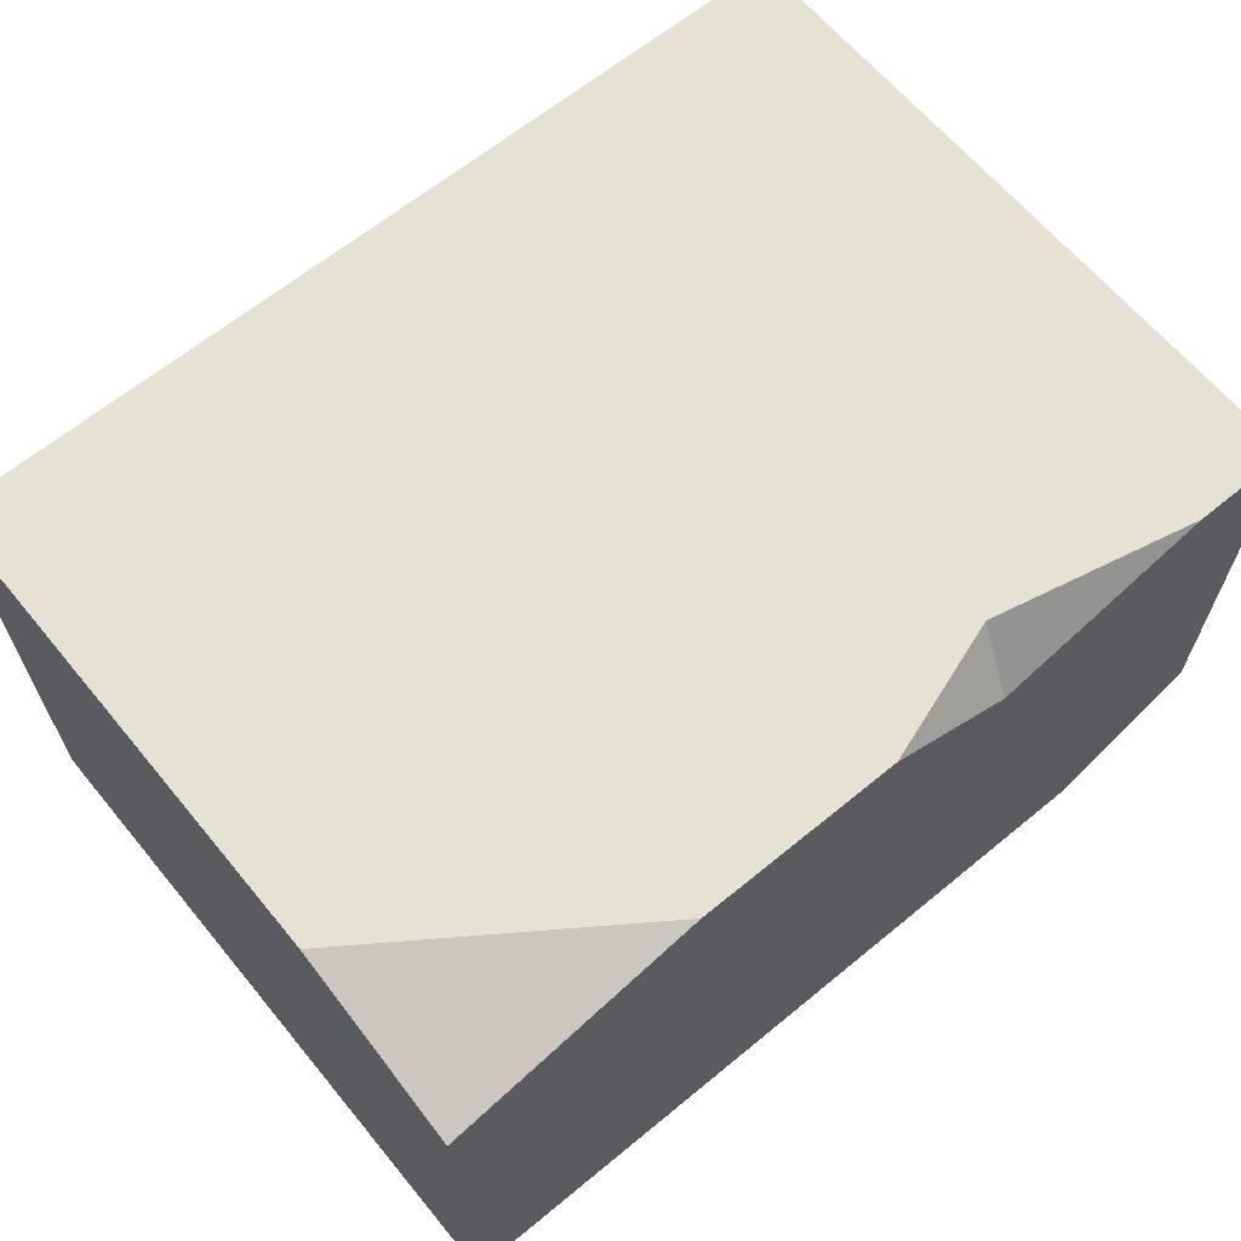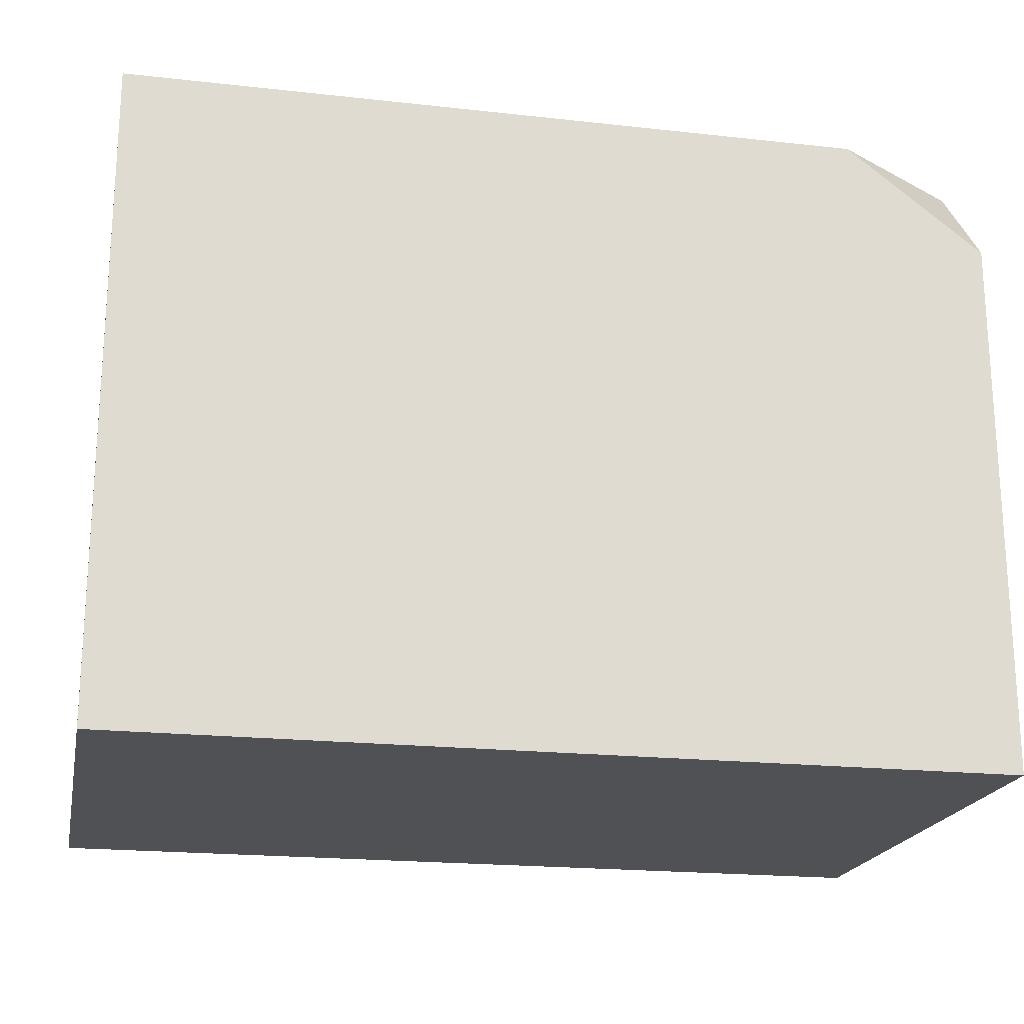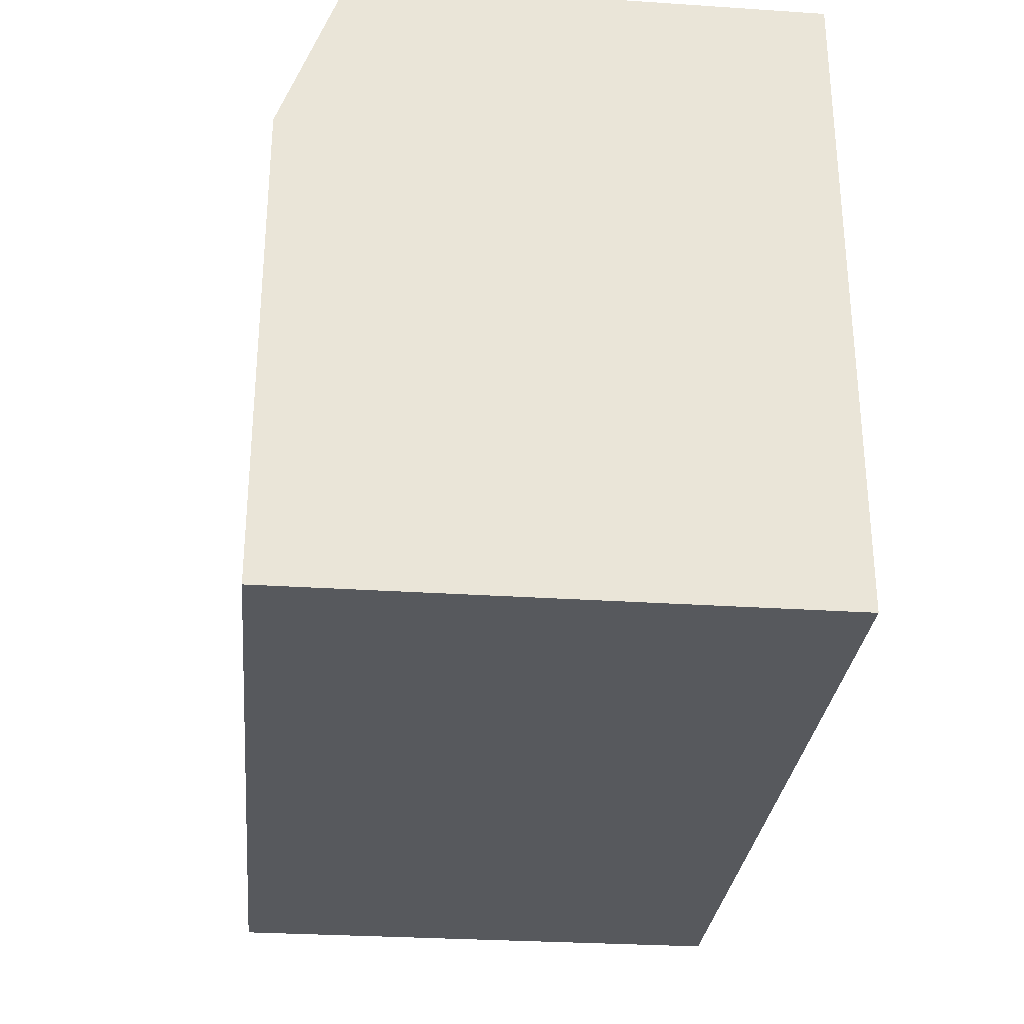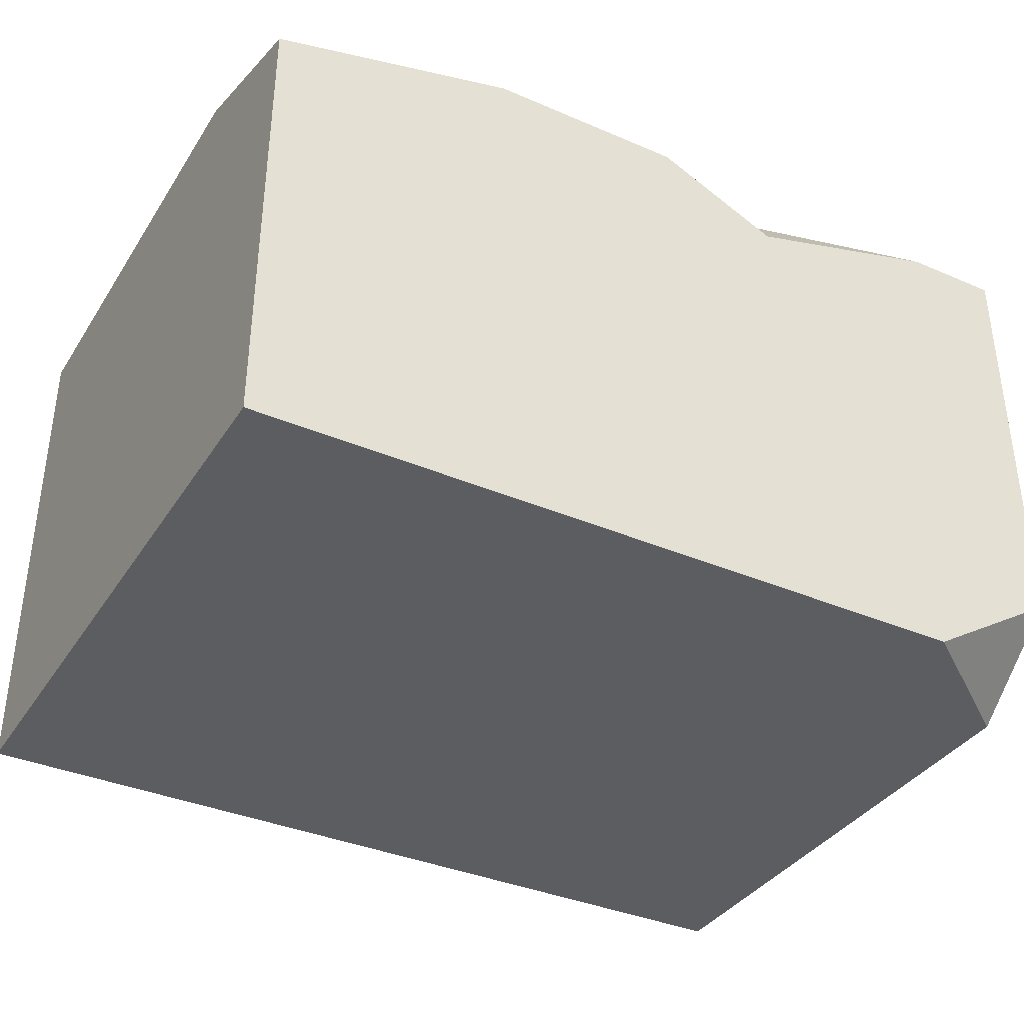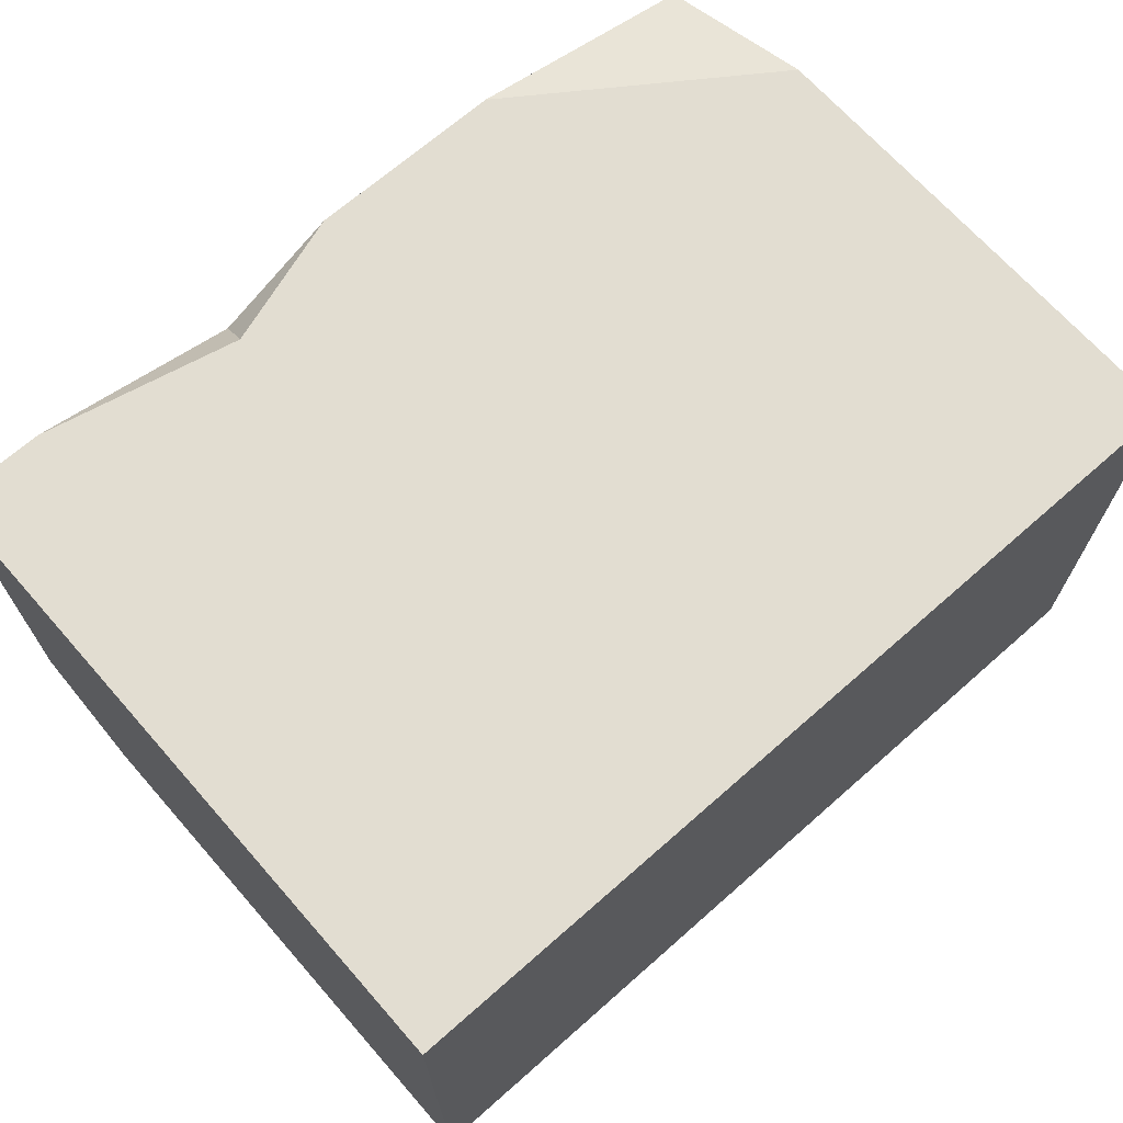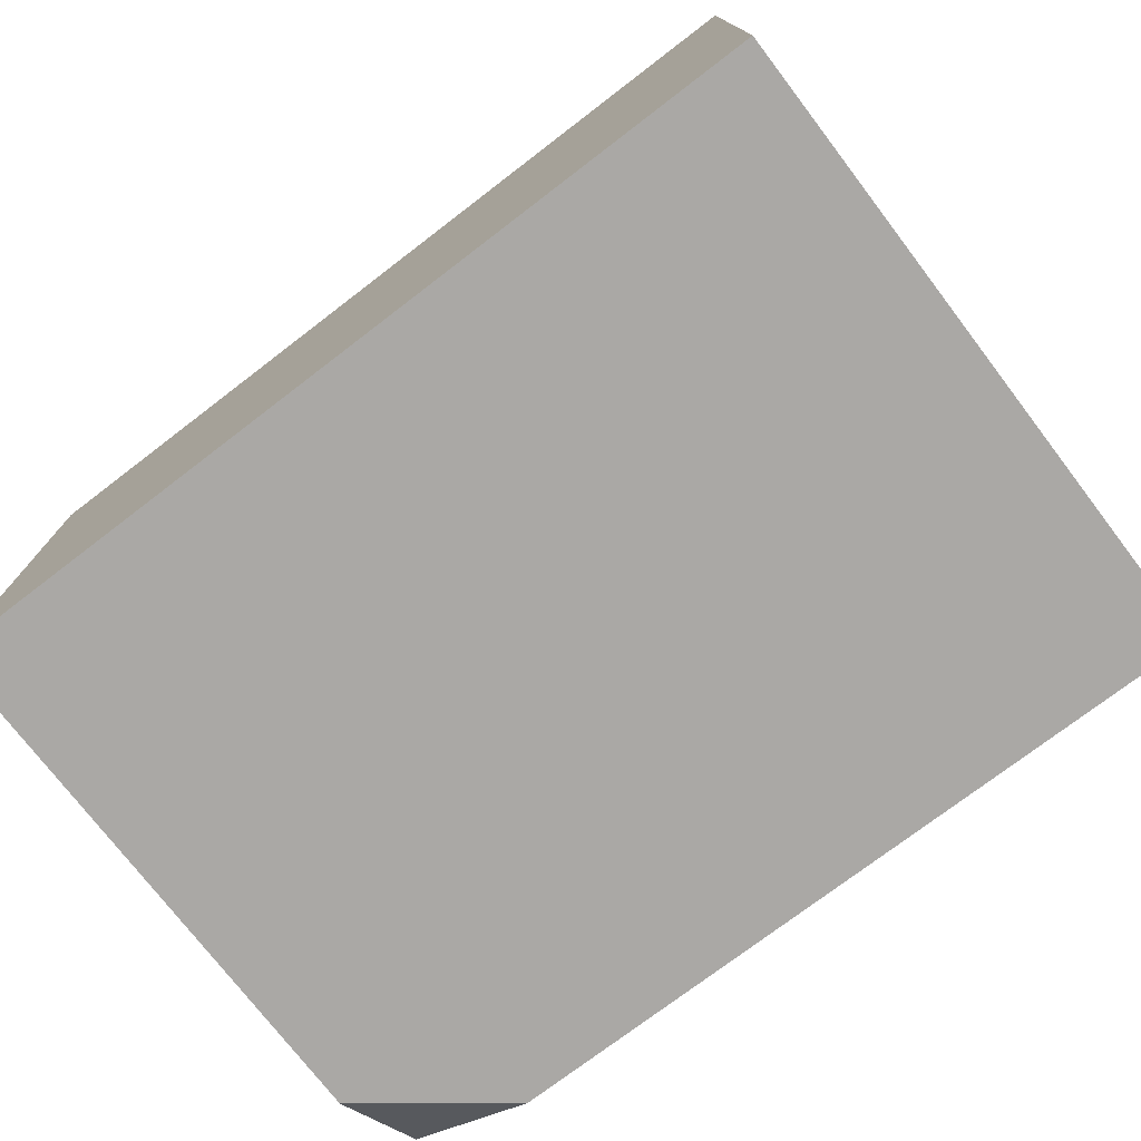
<metadata>
{"format":"obj","ext":"obj","renderer":"f3d","projection":"perspective","resolution":1024,"background":"white","views":[{"elev":64.6,"azim":140.4,"up":"+Z"},{"elev":-20.1,"azim":168.5,"up":"+Y"},{"elev":-29.3,"azim":84.4,"up":"+Y"},{"elev":-36.8,"azim":151.0,"up":"+Z"},{"elev":68.6,"azim":-41.4,"up":"+Z"},{"elev":-75.1,"azim":37.4,"up":"+Z"}]}
</metadata>
<code>
v -41.71 -31.06 25
v -41.71 -31.06 -25
v 41.71 31.06 -25
v -12.65 31.06 19.42
v -28.5 31.06 -25
v -41.71 31.06 -16.71
v -41.71 31.06 25
v -32.46 31.06 25
v 41.71 31.06 19.03
v 18.16 31.06 25
v -0.7835 31.06 25
v 41.71 -31.06 25
v 41.71 -31.06 -25
v 41.71 14.56 25
v -13.73 26.77 25
v -41.71 21.04 -24.99
f 3 5 4
f 6 4 5
f 4 6 7
f 4 7 8
f 4 9 3
f 9 4 10
f 10 4 11
f 3 12 13
f 12 3 14
f 14 3 9
f 9 10 14
f 15 4 8
f 11 4 15
f 6 5 16
f 7 2 1
f 2 7 16
f 16 7 6
f 1 12 15
f 12 10 15
f 10 12 14
f 15 10 11
f 1 15 8
f 1 8 7
f 2 3 13
f 3 2 5
f 5 2 16
f 13 12 1 2

</code>
